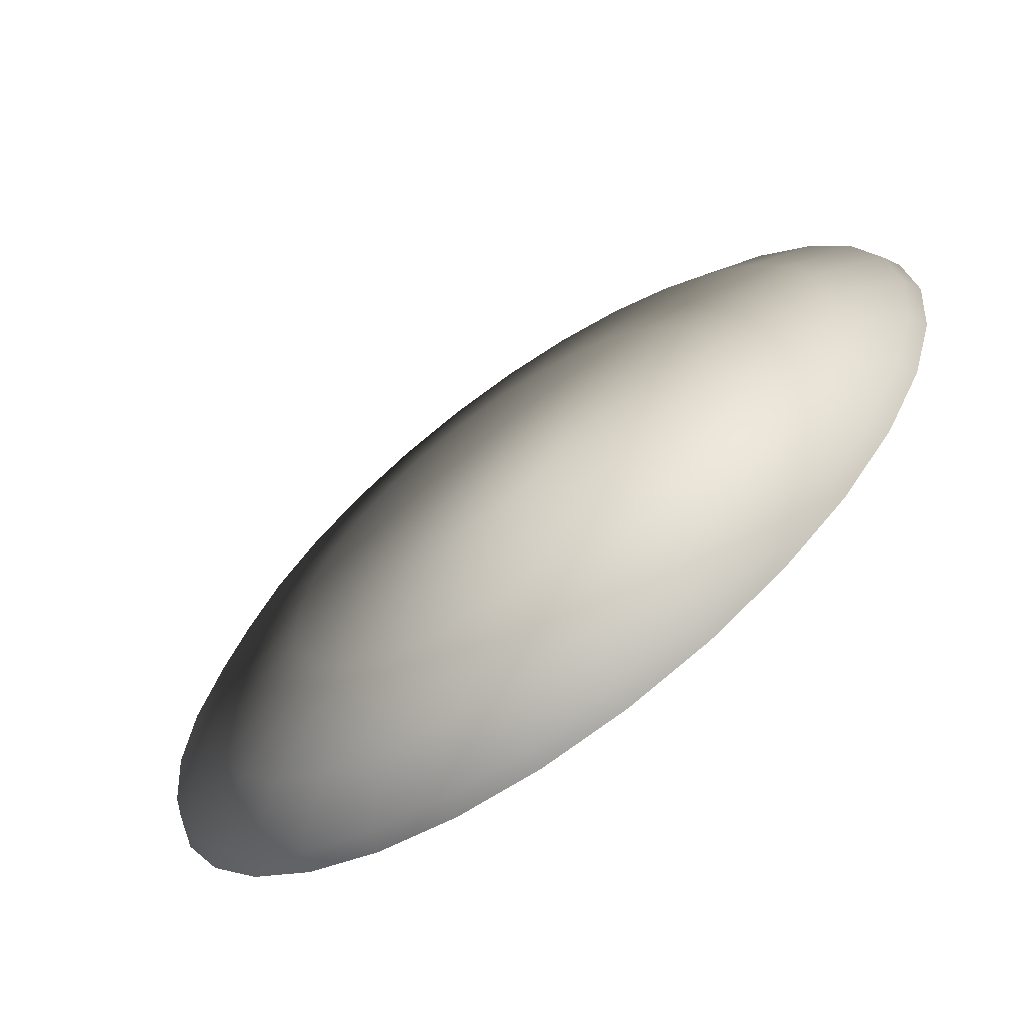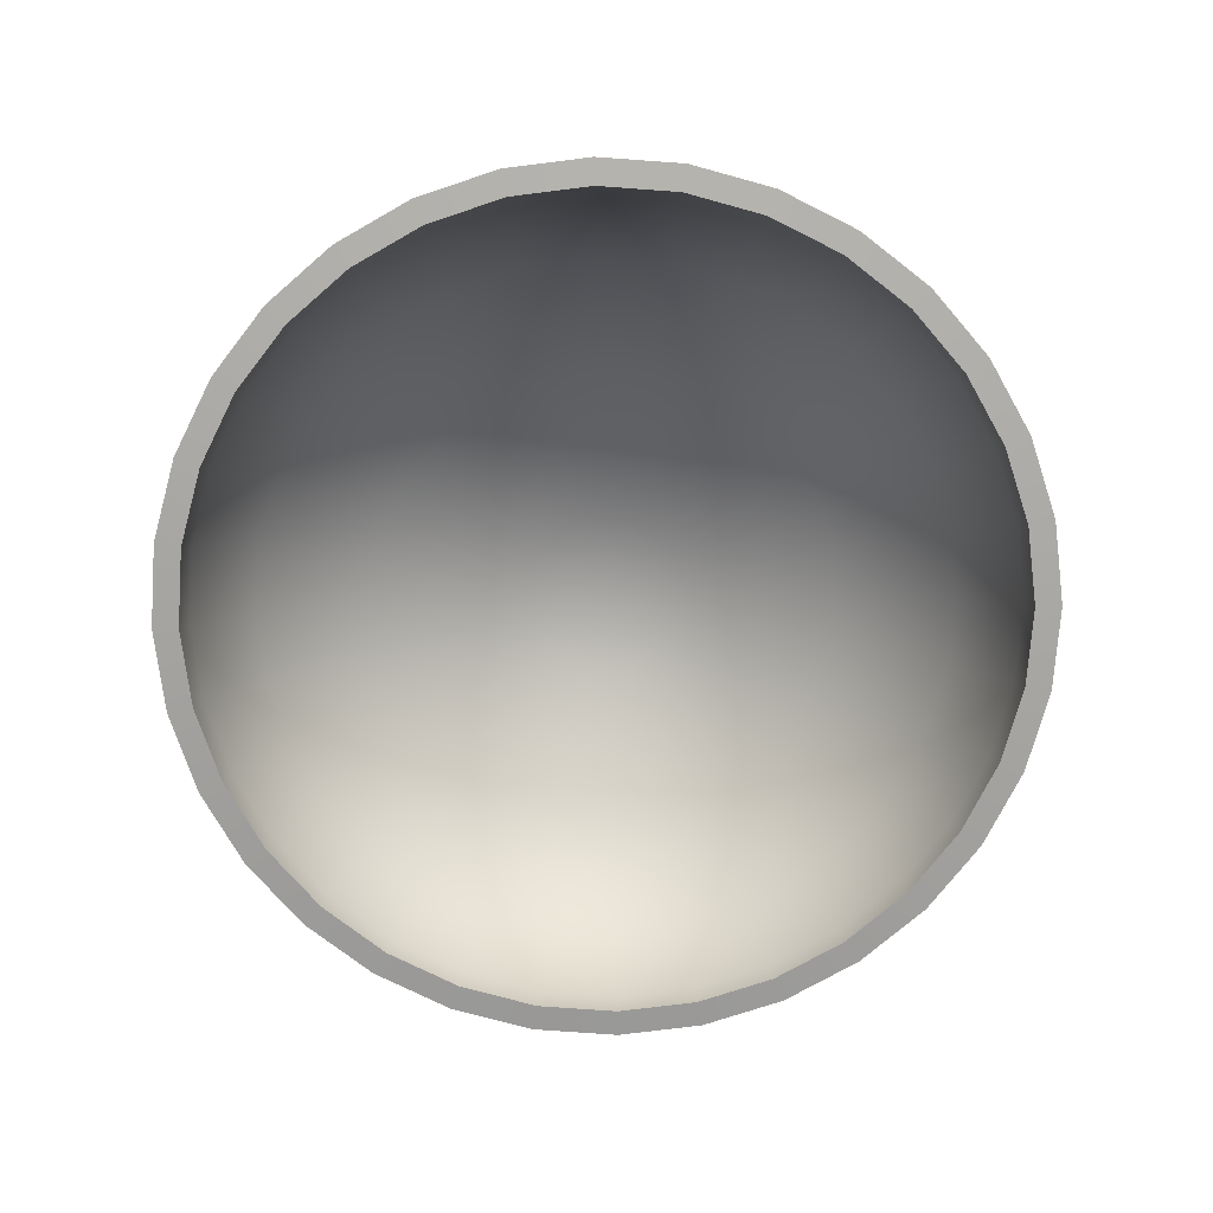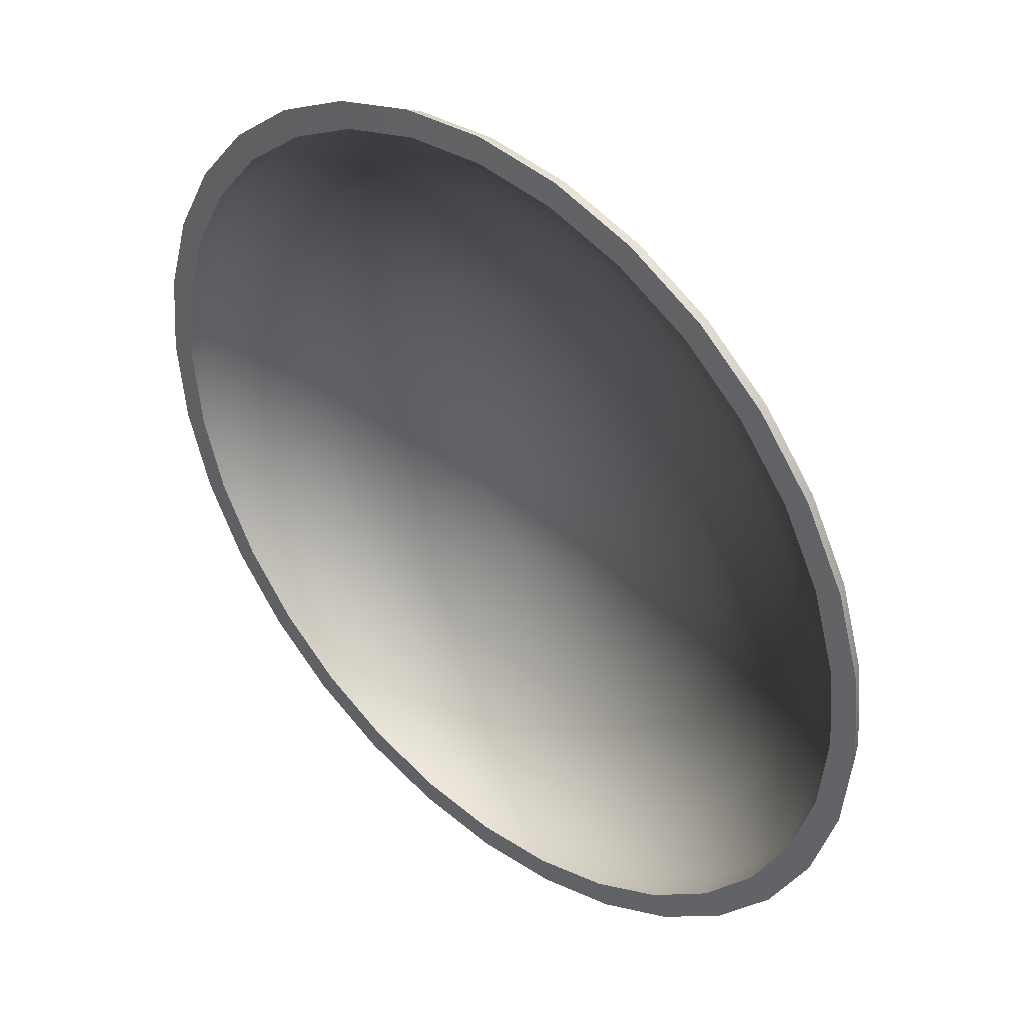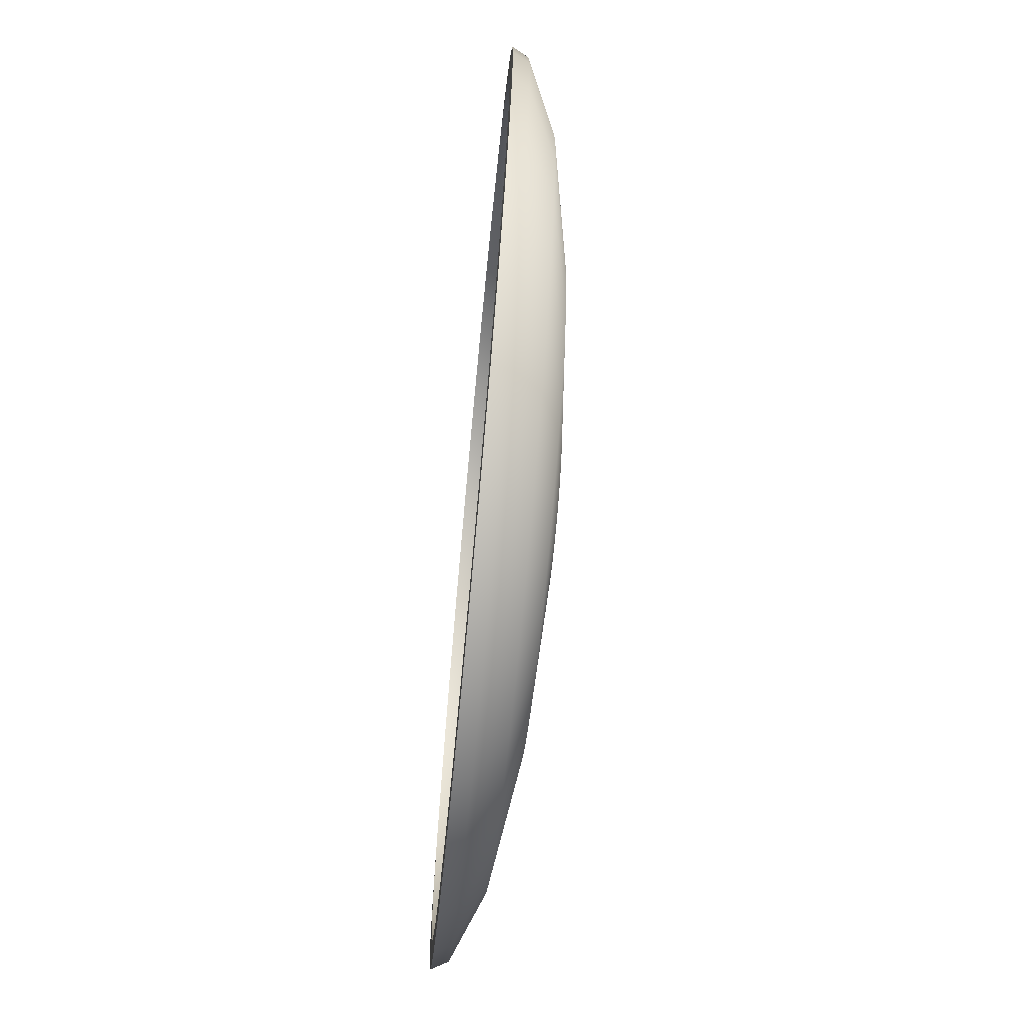
<metadata>
{"format":"obj","ext":"obj","renderer":"f3d","projection":"perspective","resolution":1024,"background":"white","views":[{"elev":-66.2,"azim":36.1,"up":"+Y"},{"elev":-74.4,"azim":-43.5,"up":"+Z"},{"elev":40.4,"azim":-137.5,"up":"+Y"},{"elev":-70.6,"azim":-95.4,"up":"+Y"}]}
</metadata>
<code>
v  -12.49 3.416 0.0924
v  -12.49 3.404 0.1142
v  -12.37 3.393 0.1142
v  -12.37 3.404 0.0924
v  -12.26 3.359 0.1142
v  -12.26 3.37 0.0924
v  -12.16 3.305 0.1142
v  -12.15 3.314 0.0924
v  -12.07 3.231 0.1142
v  -12.06 3.24 0.0924
v  -12 3.142 0.1142
v  -11.99 3.148 0.0924
v  -11.94 3.039 0.1142
v  -11.93 3.044 0.0924
v  -11.91 2.929 0.1142
v  -11.9 2.931 0.0924
v  -11.9 2.813 0.1142
v  -11.89 2.813 0.0924
v  -11.91 2.698 0.1142
v  -11.9 2.696 0.0924
v  -11.94 2.587 0.1142
v  -11.93 2.583 0.0924
v  -12 2.485 0.1142
v  -11.99 2.479 0.0924
v  -12.07 2.395 0.1142
v  -12.06 2.387 0.0924
v  -12.16 2.322 0.1142
v  -12.15 2.312 0.0924
v  -12.26 2.267 0.1142
v  -12.26 2.257 0.0924
v  -12.37 2.234 0.1142
v  -12.37 2.222 0.0924
v  -12.49 2.222 0.1142
v  -12.49 2.211 0.0924
v  -12.6 2.234 0.1142
v  -12.61 2.222 0.0924
v  -12.71 2.267 0.1142
v  -12.72 2.257 0.0924
v  -12.82 2.322 0.1142
v  -12.82 2.312 0.0924
v  -12.91 2.395 0.1142
v  -12.91 2.387 0.0924
v  -12.98 2.485 0.1142
v  -12.99 2.479 0.0924
v  -13.03 2.587 0.1142
v  -13.05 2.583 0.0924
v  -13.07 2.698 0.1142
v  -13.08 2.696 0.0924
v  -13.08 2.813 0.1142
v  -13.09 2.813 0.0924
v  -13.07 2.929 0.1142
v  -13.08 2.931 0.0924
v  -13.03 3.039 0.1142
v  -13.05 3.044 0.0924
v  -12.98 3.142 0.1142
v  -12.99 3.148 0.0924
v  -12.91 3.231 0.1142
v  -12.91 3.24 0.0924
v  -12.82 3.305 0.1142
v  -12.82 3.314 0.0924
v  -12.71 3.359 0.1142
v  -12.72 3.37 0.0924
v  -12.6 3.393 0.1142
v  -12.61 3.404 0.0924
v  -12.49 3.314 0.1546
v  -12.39 3.305 0.1546
v  -12.3 3.276 0.1546
v  -12.21 3.23 0.1546
v  -12.13 3.168 0.1546
v  -12.07 3.092 0.1546
v  -12.03 3.005 0.1546
v  -12 2.911 0.1546
v  -11.99 2.813 0.1546
v  -12 2.716 0.1546
v  -12.03 2.622 0.1546
v  -12.07 2.535 0.1546
v  -12.13 2.459 0.1546
v  -12.21 2.397 0.1546
v  -12.3 2.35 0.1546
v  -12.39 2.322 0.1546
v  -12.49 2.312 0.1546
v  -12.59 2.322 0.1546
v  -12.68 2.35 0.1546
v  -12.77 2.397 0.1546
v  -12.84 2.459 0.1546
v  -12.9 2.535 0.1546
v  -12.95 2.622 0.1546
v  -12.98 2.716 0.1546
v  -12.99 2.813 0.1546
v  -12.98 2.911 0.1546
v  -12.95 3.005 0.1546
v  -12.9 3.092 0.1546
v  -12.84 3.168 0.1546
v  -12.77 3.23 0.1546
v  -12.68 3.276 0.1546
v  -12.59 3.305 0.1546
v  -12.49 3.148 0.1855
v  -12.42 3.142 0.1855
v  -12.36 3.123 0.1855
v  -12.3 3.092 0.1855
v  -12.25 3.05 0.1855
v  -12.21 2.999 0.1855
v  -12.18 2.942 0.1855
v  -12.16 2.879 0.1855
v  -12.15 2.813 0.1855
v  -12.16 2.748 0.1855
v  -12.18 2.685 0.1855
v  -12.21 2.627 0.1855
v  -12.25 2.577 0.1855
v  -12.3 2.535 0.1855
v  -12.36 2.504 0.1855
v  -12.42 2.485 0.1855
v  -12.49 2.479 0.1855
v  -12.55 2.485 0.1855
v  -12.62 2.504 0.1855
v  -12.67 2.535 0.1855
v  -12.73 2.577 0.1855
v  -12.77 2.627 0.1855
v  -12.8 2.685 0.1855
v  -12.82 2.748 0.1855
v  -12.82 2.813 0.1855
v  -12.82 2.879 0.1855
v  -12.8 2.942 0.1855
v  -12.77 2.999 0.1855
v  -12.73 3.05 0.1855
v  -12.67 3.092 0.1855
v  -12.62 3.123 0.1855
v  -12.55 3.142 0.1855
v  -12.49 2.931 0.2023
v  -12.47 2.929 0.2023
v  -12.44 2.922 0.2023
v  -12.42 2.911 0.2023
v  -12.41 2.897 0.2023
v  -12.39 2.879 0.2023
v  -12.38 2.858 0.2023
v  -12.37 2.836 0.2023
v  -12.37 2.813 0.2023
v  -12.37 2.79 0.2023
v  -12.38 2.768 0.2023
v  -12.39 2.748 0.2023
v  -12.41 2.73 0.2023
v  -12.42 2.716 0.2023
v  -12.44 2.705 0.2023
v  -12.47 2.698 0.2023
v  -12.49 2.696 0.2023
v  -12.51 2.698 0.2023
v  -12.53 2.705 0.2023
v  -12.55 2.716 0.2023
v  -12.57 2.73 0.2023
v  -12.59 2.748 0.2023
v  -12.6 2.768 0.2023
v  -12.6 2.79 0.2023
v  -12.61 2.813 0.2023
v  -12.6 2.836 0.2023
v  -12.6 2.858 0.2023
v  -12.59 2.879 0.2023
v  -12.57 2.897 0.2023
v  -12.55 2.911 0.2023
v  -12.53 2.922 0.2023
v  -12.51 2.929 0.2023
v  -12.49 2.813 0.2044
v  -12.38 3.358 0.1129
v  -12.49 3.369 0.1129
v  -12.49 3.38 0.0917
v  -12.38 3.369 0.0917
v  -12.28 3.327 0.1129
v  -12.27 3.337 0.0917
v  -12.18 3.275 0.1129
v  -12.17 3.284 0.0917
v  -12.1 3.206 0.1129
v  -12.09 3.214 0.0917
v  -12.03 3.122 0.1129
v  -12.02 3.128 0.0917
v  -11.98 3.026 0.1129
v  -11.96 3.03 0.0917
v  -11.94 2.922 0.1129
v  -11.93 2.924 0.0917
v  -11.93 2.813 0.1129
v  -11.92 2.813 0.0917
v  -11.94 2.705 0.1129
v  -11.93 2.703 0.0917
v  -11.98 2.601 0.1129
v  -11.96 2.596 0.0917
v  -12.03 2.505 0.1129
v  -12.02 2.499 0.0917
v  -12.1 2.421 0.1129
v  -12.09 2.413 0.0917
v  -12.18 2.352 0.1129
v  -12.17 2.342 0.0917
v  -12.28 2.3 0.1129
v  -12.27 2.29 0.0917
v  -12.38 2.268 0.1129
v  -12.38 2.258 0.0917
v  -12.49 2.258 0.1129
v  -12.49 2.247 0.0917
v  -12.6 2.268 0.1129
v  -12.6 2.258 0.0917
v  -12.7 2.3 0.1129
v  -12.71 2.29 0.0917
v  -12.8 2.352 0.1129
v  -12.8 2.342 0.0917
v  -12.88 2.421 0.1129
v  -12.89 2.413 0.0917
v  -12.95 2.505 0.1129
v  -12.96 2.499 0.0917
v  -13 2.601 0.1129
v  -13.01 2.596 0.0917
v  -13.03 2.705 0.1129
v  -13.04 2.703 0.0917
v  -13.04 2.813 0.1129
v  -13.05 2.813 0.0917
v  -13.03 2.922 0.1129
v  -13.04 2.924 0.0917
v  -13 3.026 0.1129
v  -13.01 3.03 0.0917
v  -12.95 3.122 0.1129
v  -12.96 3.128 0.0917
v  -12.88 3.206 0.1129
v  -12.89 3.214 0.0917
v  -12.8 3.275 0.1129
v  -12.8 3.284 0.0917
v  -12.7 3.327 0.1129
v  -12.71 3.337 0.0917
v  -12.6 3.358 0.1129
v  -12.6 3.369 0.0917
v  -12.4 3.275 0.1509
v  -12.49 3.284 0.1509
v  -12.31 3.248 0.1509
v  -12.23 3.205 0.1509
v  -12.16 3.146 0.1509
v  -12.1 3.075 0.1509
v  -12.05 2.994 0.1509
v  -12.03 2.905 0.1509
v  -12.02 2.813 0.1509
v  -12.03 2.721 0.1509
v  -12.05 2.633 0.1509
v  -12.1 2.552 0.1509
v  -12.16 2.48 0.1509
v  -12.23 2.422 0.1509
v  -12.31 2.378 0.1509
v  -12.4 2.352 0.1509
v  -12.49 2.342 0.1509
v  -12.58 2.352 0.1509
v  -12.67 2.378 0.1509
v  -12.75 2.422 0.1509
v  -12.82 2.48 0.1509
v  -12.88 2.552 0.1509
v  -12.92 2.633 0.1509
v  -12.95 2.721 0.1509
v  -12.96 2.813 0.1509
v  -12.95 2.905 0.1509
v  -12.92 2.994 0.1509
v  -12.88 3.075 0.1509
v  -12.82 3.146 0.1509
v  -12.75 3.205 0.1509
v  -12.67 3.248 0.1509
v  -12.58 3.275 0.1509
v  -12.43 3.122 0.18
v  -12.49 3.128 0.18
v  -12.37 3.104 0.18
v  -12.31 3.075 0.18
v  -12.27 3.036 0.18
v  -12.23 2.988 0.18
v  -12.2 2.934 0.18
v  -12.18 2.875 0.18
v  -12.17 2.813 0.18
v  -12.18 2.752 0.18
v  -12.2 2.693 0.18
v  -12.23 2.639 0.18
v  -12.27 2.591 0.18
v  -12.31 2.552 0.18
v  -12.37 2.523 0.18
v  -12.43 2.505 0.18
v  -12.49 2.499 0.18
v  -12.55 2.505 0.18
v  -12.61 2.523 0.18
v  -12.66 2.552 0.18
v  -12.71 2.591 0.18
v  -12.75 2.639 0.18
v  -12.78 2.693 0.18
v  -12.8 2.752 0.18
v  -12.8 2.813 0.18
v  -12.8 2.875 0.18
v  -12.78 2.934 0.18
v  -12.75 2.988 0.18
v  -12.71 3.036 0.18
v  -12.66 3.075 0.18
v  -12.61 3.104 0.18
v  -12.55 3.122 0.18
v  -12.47 2.921 0.1957
v  -12.49 2.924 0.1957
v  -12.45 2.915 0.1957
v  -12.43 2.905 0.1957
v  -12.41 2.891 0.1957
v  -12.4 2.875 0.1957
v  -12.39 2.856 0.1957
v  -12.38 2.835 0.1957
v  -12.38 2.813 0.1957
v  -12.38 2.792 0.1957
v  -12.39 2.771 0.1957
v  -12.4 2.752 0.1957
v  -12.41 2.735 0.1957
v  -12.43 2.722 0.1957
v  -12.45 2.712 0.1957
v  -12.47 2.705 0.1957
v  -12.49 2.703 0.1957
v  -12.51 2.705 0.1957
v  -12.53 2.712 0.1957
v  -12.55 2.722 0.1957
v  -12.57 2.735 0.1957
v  -12.58 2.752 0.1957
v  -12.59 2.771 0.1957
v  -12.6 2.792 0.1957
v  -12.6 2.813 0.1957
v  -12.6 2.835 0.1957
v  -12.59 2.856 0.1957
v  -12.58 2.875 0.1957
v  -12.57 2.891 0.1957
v  -12.55 2.905 0.1957
v  -12.53 2.915 0.1957
v  -12.51 2.921 0.1957
v  -12.49 2.813 0.1977
g Sphere002
f 1 2 3 4
f 4 3 5 6
f 6 5 7 8
f 8 7 9 10
f 10 9 11 12
f 12 11 13 14
f 14 13 15 16
f 16 15 17 18
f 18 17 19 20
f 20 19 21 22
f 22 21 23 24
f 24 23 25 26
f 26 25 27 28
f 28 27 29 30
f 30 29 31 32
f 32 31 33 34
f 34 33 35 36
f 36 35 37 38
f 38 37 39 40
f 40 39 41 42
f 42 41 43 44
f 44 43 45 46
f 46 45 47 48
f 48 47 49 50
f 50 49 51 52
f 52 51 53 54
f 54 53 55 56
f 56 55 57 58
f 58 57 59 60
f 60 59 61 62
f 62 61 63 64
f 64 63 2 1
f 2 65 66 3
f 3 66 67 5
f 5 67 68 7
f 7 68 69 9
f 9 69 70 11
f 11 70 71 13
f 13 71 72 15
f 15 72 73 17
f 17 73 74 19
f 19 74 75 21
f 21 75 76 23
f 23 76 77 25
f 25 77 78 27
f 27 78 79 29
f 29 79 80 31
f 31 80 81 33
f 33 81 82 35
f 35 82 83 37
f 37 83 84 39
f 39 84 85 41
f 41 85 86 43
f 43 86 87 45
f 45 87 88 47
f 47 88 89 49
f 49 89 90 51
f 51 90 91 53
f 53 91 92 55
f 55 92 93 57
f 57 93 94 59
f 59 94 95 61
f 61 95 96 63
f 63 96 65 2
f 65 97 98 66
f 66 98 99 67
f 67 99 100 68
f 68 100 101 69
f 69 101 102 70
f 70 102 103 71
f 71 103 104 72
f 72 104 105 73
f 73 105 106 74
f 74 106 107 75
f 75 107 108 76
f 76 108 109 77
f 77 109 110 78
f 78 110 111 79
f 79 111 112 80
f 80 112 113 81
f 81 113 114 82
f 82 114 115 83
f 83 115 116 84
f 84 116 117 85
f 85 117 118 86
f 86 118 119 87
f 87 119 120 88
f 88 120 121 89
f 89 121 122 90
f 90 122 123 91
f 91 123 124 92
f 92 124 125 93
f 93 125 126 94
f 94 126 127 95
f 95 127 128 96
f 96 128 97 65
f 97 129 130 98
f 98 130 131 99
f 99 131 132 100
f 100 132 133 101
f 101 133 134 102
f 102 134 135 103
f 103 135 136 104
f 104 136 137 105
f 105 137 138 106
f 106 138 139 107
f 107 139 140 108
f 108 140 141 109
f 109 141 142 110
f 110 142 143 111
f 111 143 144 112
f 112 144 145 113
f 113 145 146 114
f 114 146 147 115
f 115 147 148 116
f 116 148 149 117
f 117 149 150 118
f 118 150 151 119
f 119 151 152 120
f 120 152 153 121
f 121 153 154 122
f 122 154 155 123
f 123 155 156 124
f 124 156 157 125
f 125 157 158 126
f 126 158 159 127
f 127 159 160 128
f 128 160 129 97
f 161 130 129
f 161 131 130
f 161 132 131
f 161 133 132
f 161 134 133
f 161 135 134
f 161 136 135
f 161 137 136
f 161 138 137
f 161 139 138
f 161 140 139
f 161 141 140
f 161 142 141
f 161 143 142
f 161 144 143
f 161 145 144
f 161 146 145
f 161 147 146
f 161 148 147
f 161 149 148
f 161 150 149
f 161 151 150
f 161 152 151
f 161 153 152
f 161 154 153
f 161 155 154
f 161 156 155
f 161 157 156
f 161 158 157
f 161 159 158
f 161 160 159
f 161 129 160
f 162 163 164 165
f 166 162 165 167
f 168 166 167 169
f 170 168 169 171
f 172 170 171 173
f 174 172 173 175
f 176 174 175 177
f 178 176 177 179
f 180 178 179 181
f 182 180 181 183
f 184 182 183 185
f 186 184 185 187
f 188 186 187 189
f 190 188 189 191
f 192 190 191 193
f 194 192 193 195
f 196 194 195 197
f 198 196 197 199
f 200 198 199 201
f 202 200 201 203
f 204 202 203 205
f 206 204 205 207
f 208 206 207 209
f 210 208 209 211
f 212 210 211 213
f 214 212 213 215
f 216 214 215 217
f 218 216 217 219
f 220 218 219 221
f 222 220 221 223
f 224 222 223 225
f 163 224 225 164
f 163 162 226 227
f 162 166 228 226
f 166 168 229 228
f 168 170 230 229
f 170 172 231 230
f 172 174 232 231
f 174 176 233 232
f 176 178 234 233
f 178 180 235 234
f 180 182 236 235
f 182 184 237 236
f 184 186 238 237
f 186 188 239 238
f 188 190 240 239
f 190 192 241 240
f 192 194 242 241
f 194 196 243 242
f 196 198 244 243
f 198 200 245 244
f 200 202 246 245
f 202 204 247 246
f 204 206 248 247
f 206 208 249 248
f 208 210 250 249
f 210 212 251 250
f 212 214 252 251
f 214 216 253 252
f 216 218 254 253
f 218 220 255 254
f 220 222 256 255
f 222 224 257 256
f 224 163 227 257
f 227 226 258 259
f 226 228 260 258
f 228 229 261 260
f 229 230 262 261
f 230 231 263 262
f 231 232 264 263
f 232 233 265 264
f 233 234 266 265
f 234 235 267 266
f 235 236 268 267
f 236 237 269 268
f 237 238 270 269
f 238 239 271 270
f 239 240 272 271
f 240 241 273 272
f 241 242 274 273
f 242 243 275 274
f 243 244 276 275
f 244 245 277 276
f 245 246 278 277
f 246 247 279 278
f 247 248 280 279
f 248 249 281 280
f 249 250 282 281
f 250 251 283 282
f 251 252 284 283
f 252 253 285 284
f 253 254 286 285
f 254 255 287 286
f 255 256 288 287
f 256 257 289 288
f 257 227 259 289
f 259 258 290 291
f 258 260 292 290
f 260 261 293 292
f 261 262 294 293
f 262 263 295 294
f 263 264 296 295
f 264 265 297 296
f 265 266 298 297
f 266 267 299 298
f 267 268 300 299
f 268 269 301 300
f 269 270 302 301
f 270 271 303 302
f 271 272 304 303
f 272 273 305 304
f 273 274 306 305
f 274 275 307 306
f 275 276 308 307
f 276 277 309 308
f 277 278 310 309
f 278 279 311 310
f 279 280 312 311
f 280 281 313 312
f 281 282 314 313
f 282 283 315 314
f 283 284 316 315
f 284 285 317 316
f 285 286 318 317
f 286 287 319 318
f 287 288 320 319
f 288 289 321 320
f 289 259 291 321
f 291 290 322
f 290 292 322
f 292 293 322
f 293 294 322
f 294 295 322
f 295 296 322
f 296 297 322
f 297 298 322
f 298 299 322
f 299 300 322
f 300 301 322
f 301 302 322
f 302 303 322
f 303 304 322
f 304 305 322
f 305 306 322
f 306 307 322
f 307 308 322
f 308 309 322
f 309 310 322
f 310 311 322
f 311 312 322
f 312 313 322
f 313 314 322
f 314 315 322
f 315 316 322
f 316 317 322
f 317 318 322
f 318 319 322
f 319 320 322
f 320 321 322
f 321 291 322
f 165 164 1 4
f 167 165 4 6
f 169 167 6 8
f 171 169 8 10
f 173 171 10 12
f 175 173 12 14
f 177 175 14 16
f 179 177 16 18
f 181 179 18 20
f 183 181 20 22
f 185 183 22 24
f 187 185 24 26
f 189 187 26 28
f 191 189 28 30
f 193 191 30 32
f 195 193 32 34
f 197 195 34 36
f 199 197 36 38
f 201 199 38 40
f 203 201 40 42
f 205 203 42 44
f 207 205 44 46
f 209 207 46 48
f 211 209 48 50
f 213 211 50 52
f 215 213 52 54
f 217 215 54 56
f 219 217 56 58
f 221 219 58 60
f 223 221 60 62
f 225 223 62 64
f 164 225 64 1

</code>
